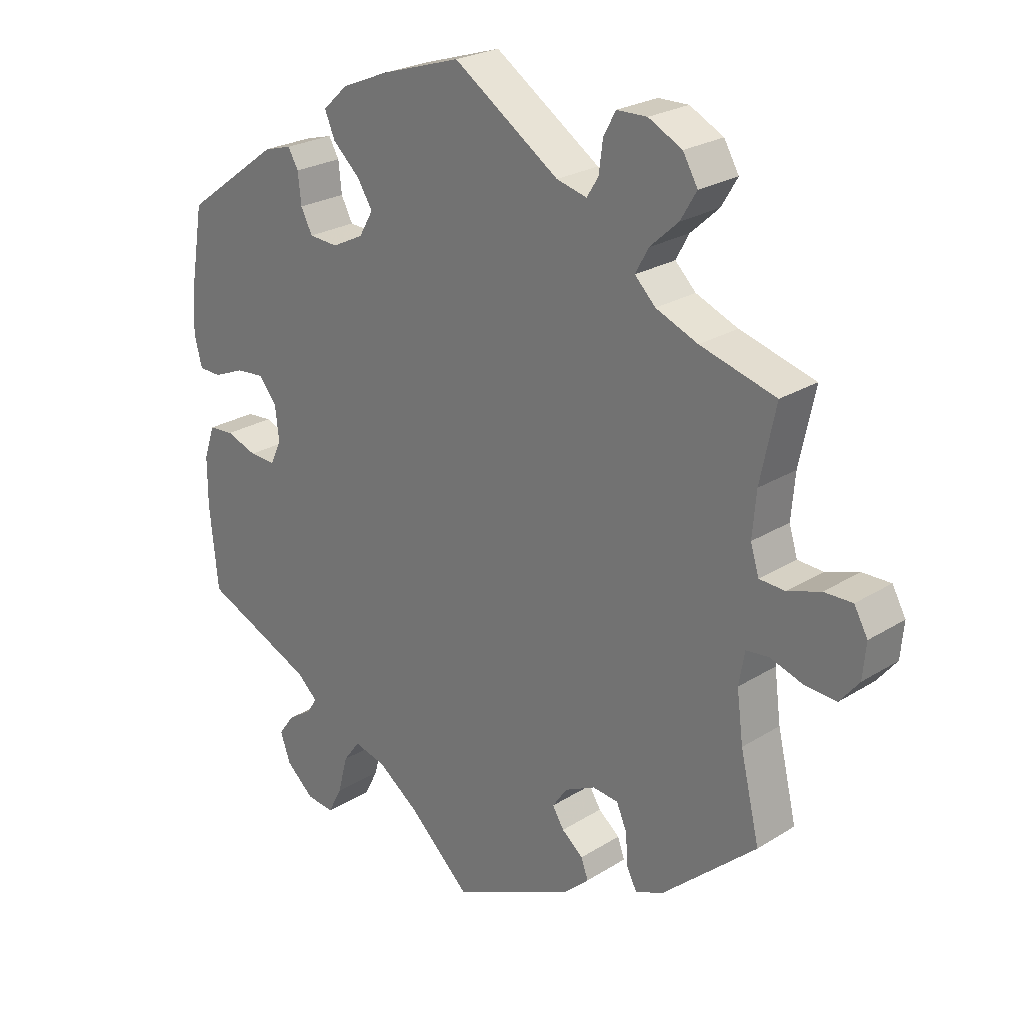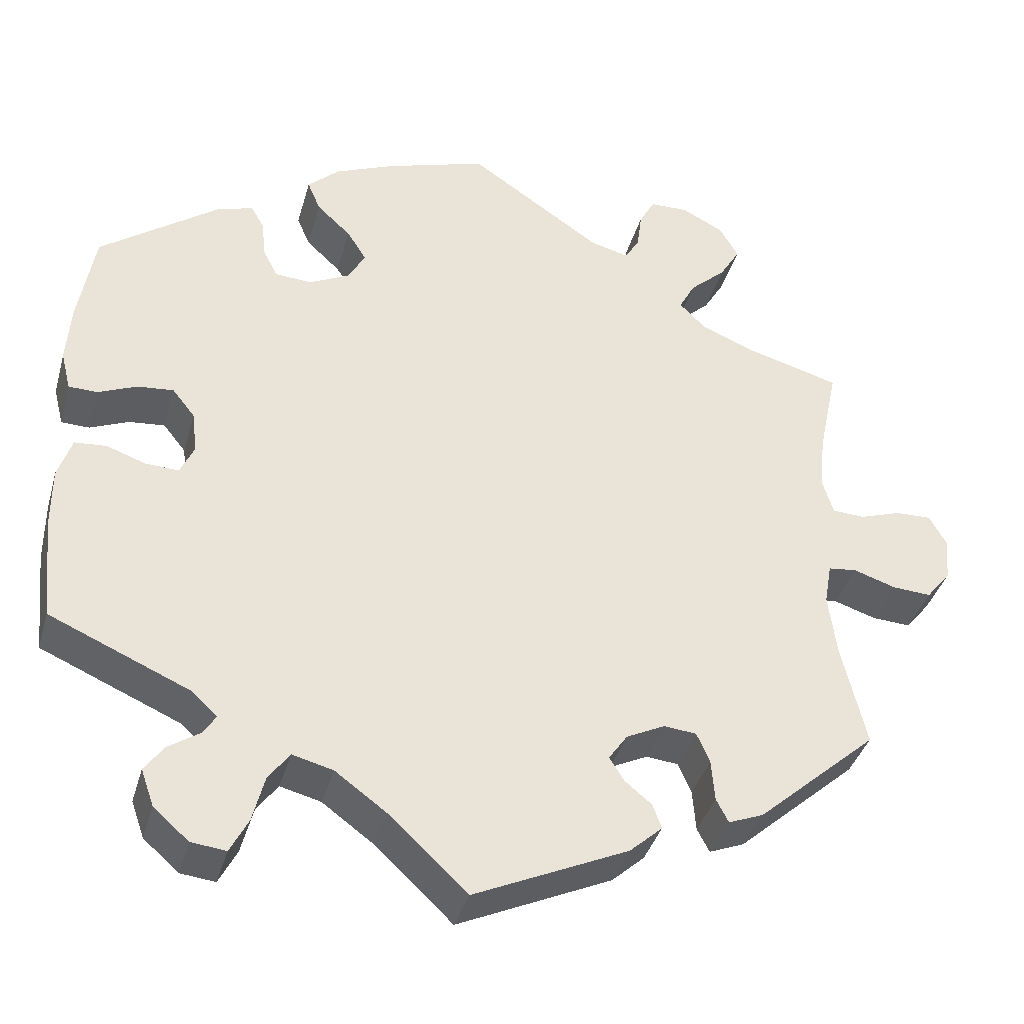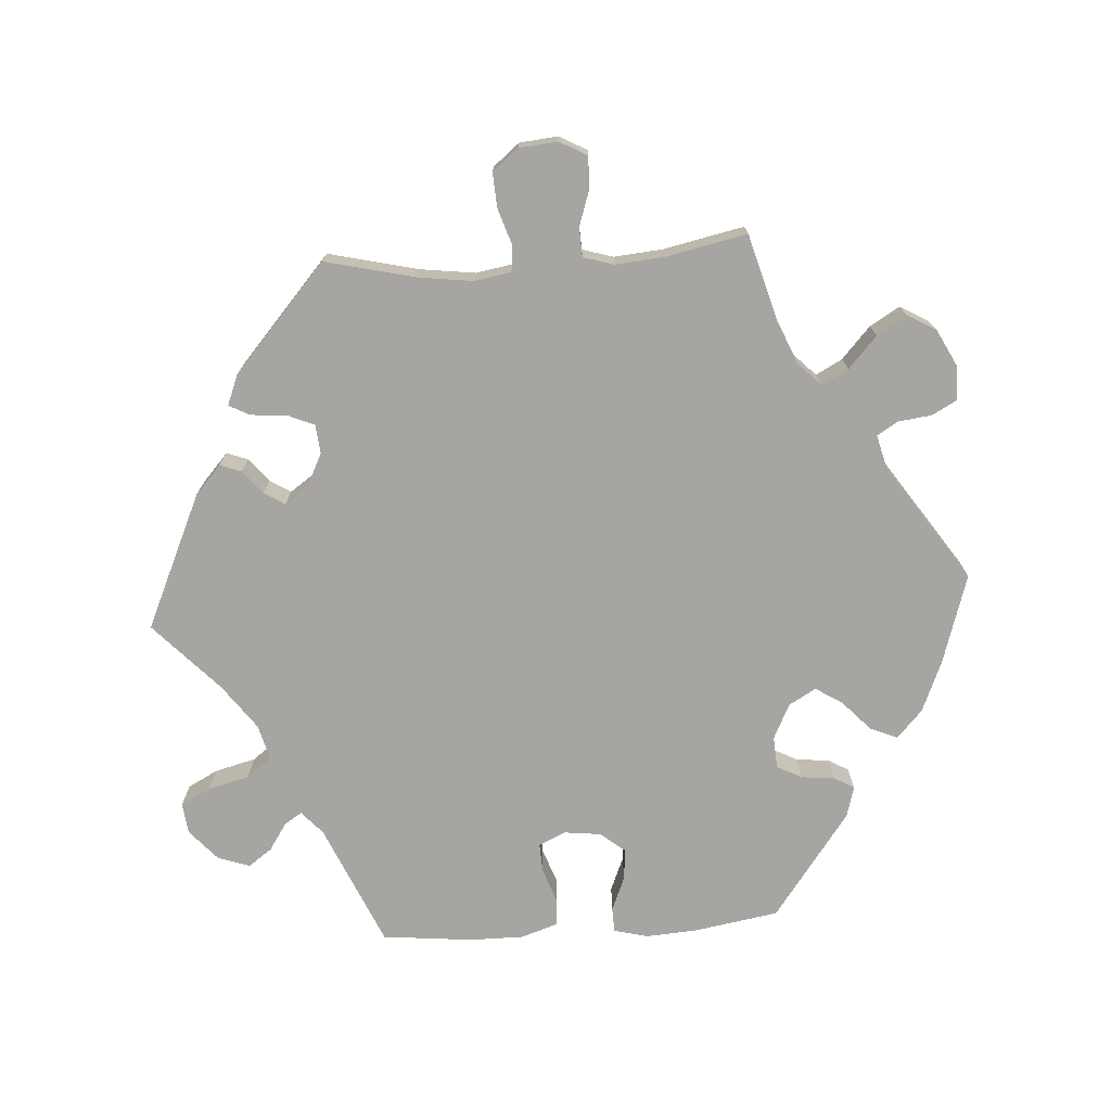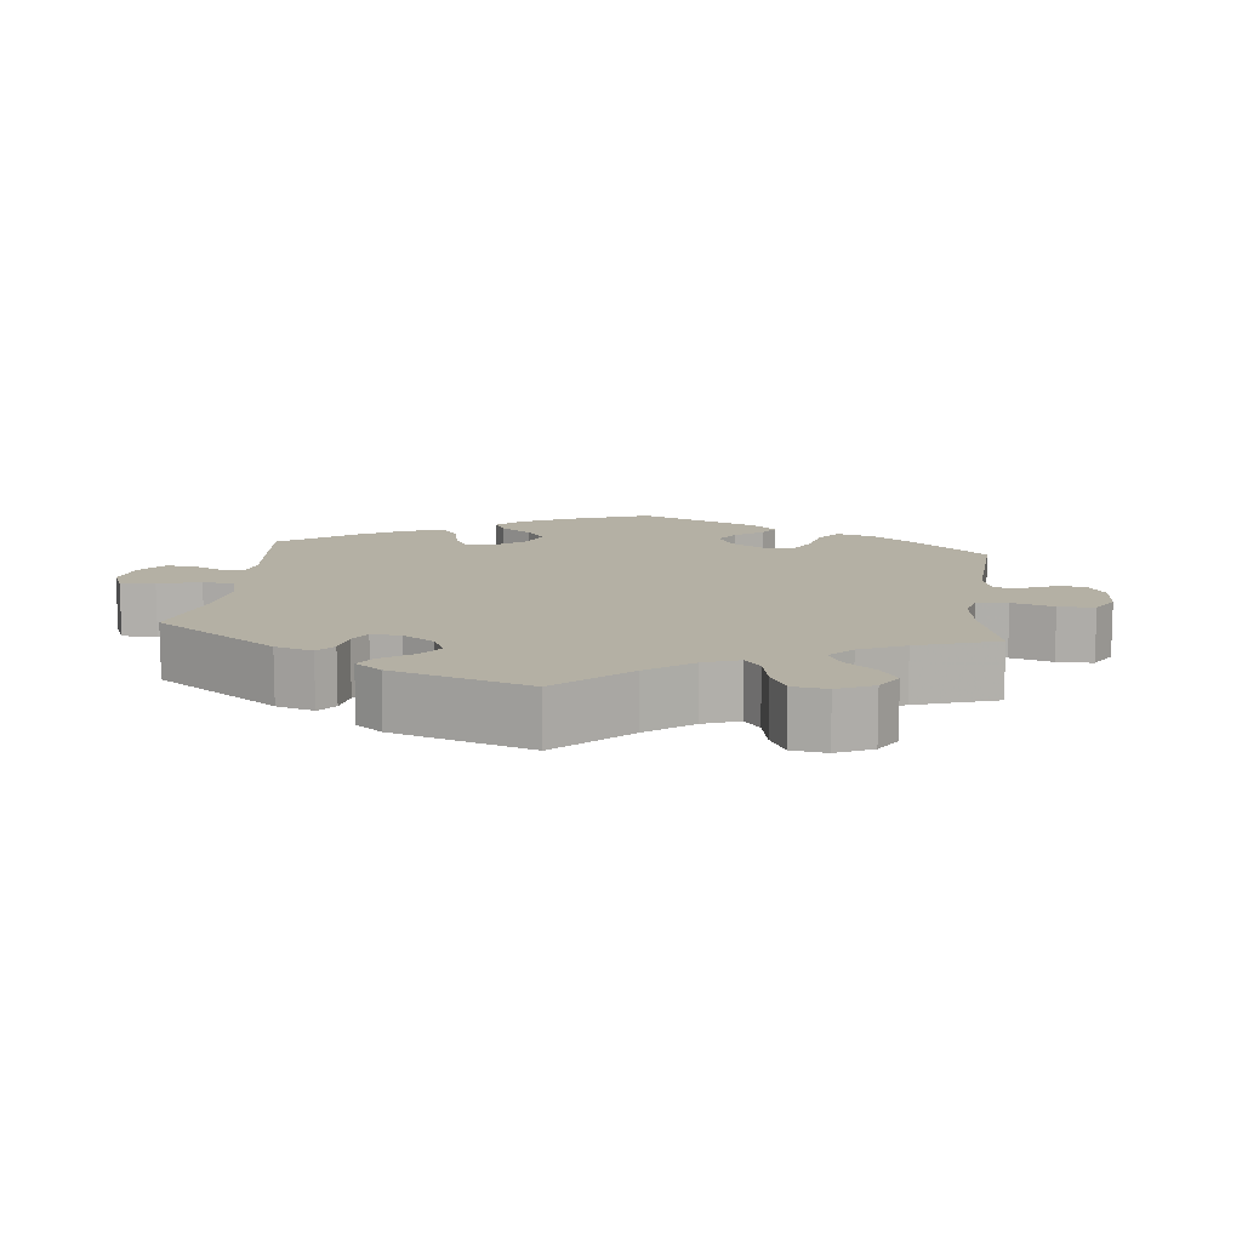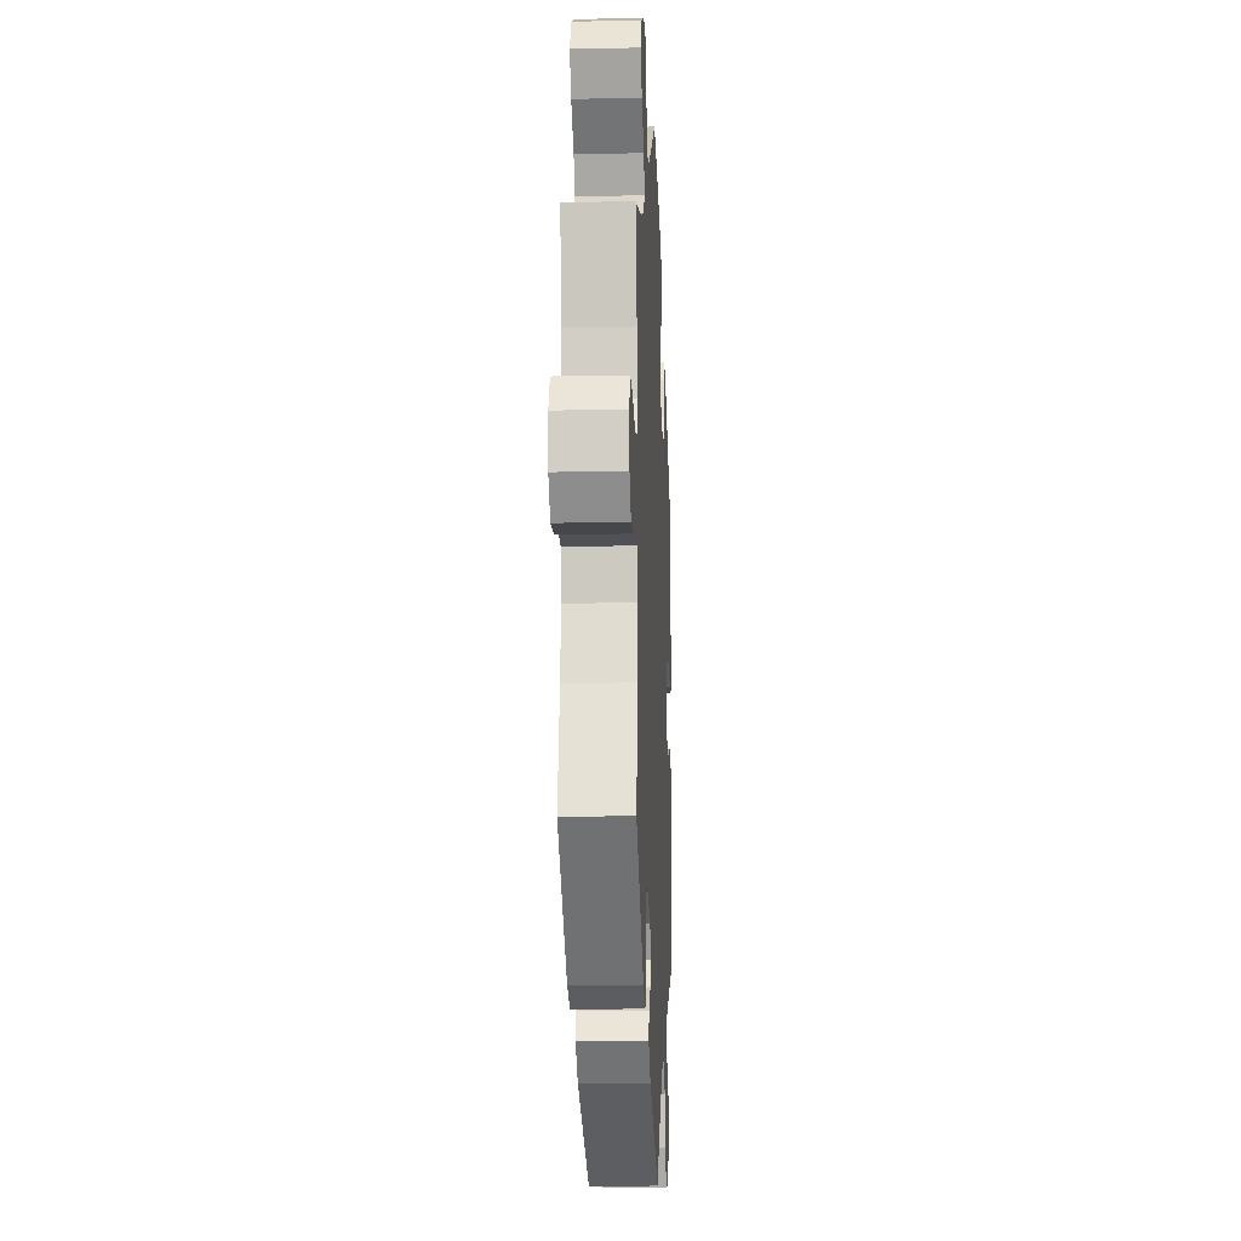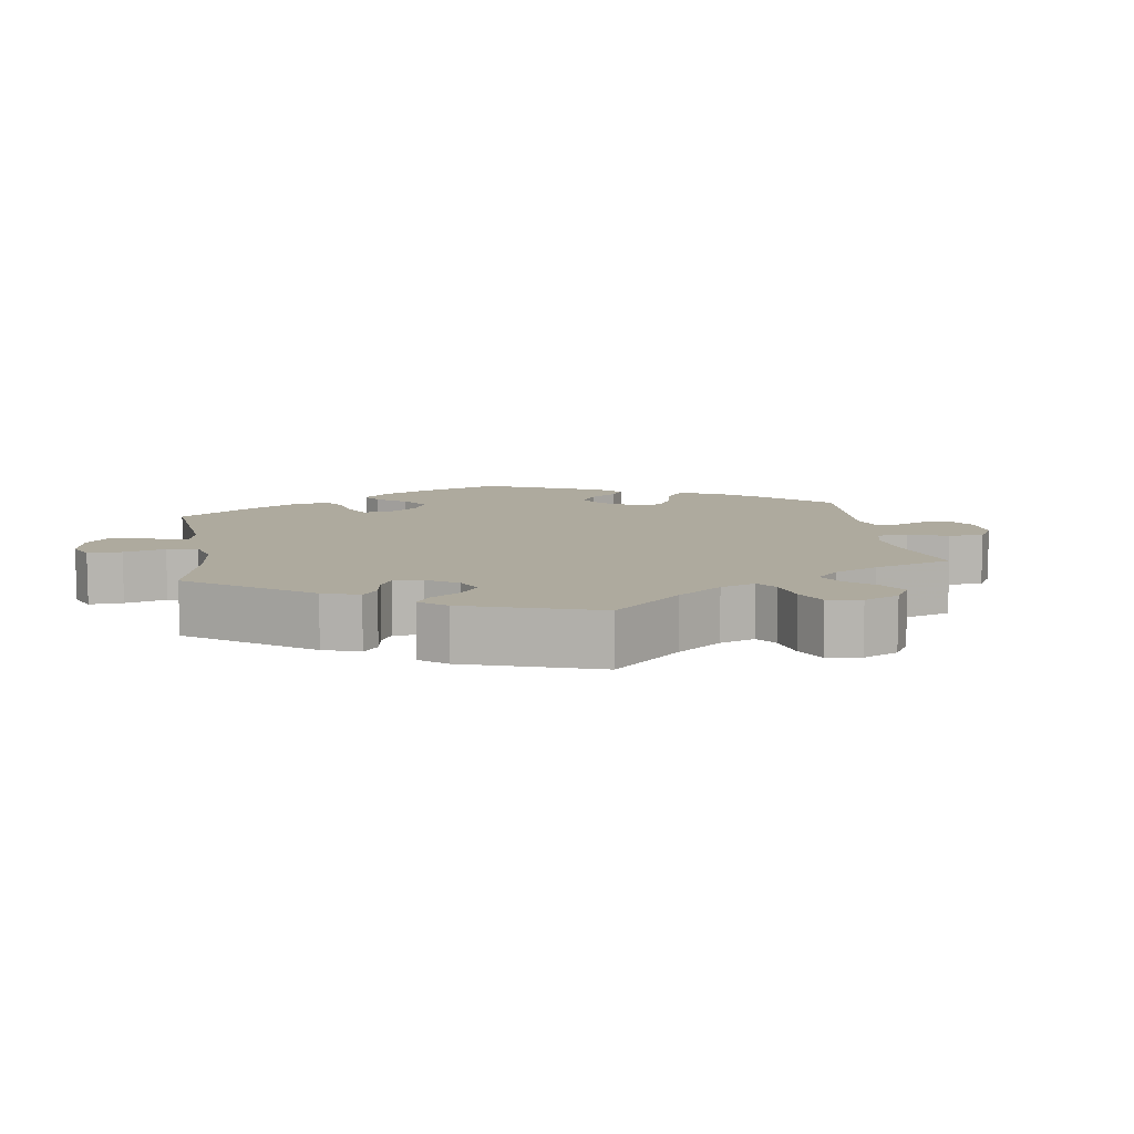
<metadata>
{"format":"obj","ext":"obj","renderer":"f3d","projection":"perspective","resolution":1024,"background":"white","views":[{"elev":24.5,"azim":-135.6,"up":"+Z"},{"elev":-38.1,"azim":164.7,"up":"+Z"},{"elev":-73.8,"azim":-86.3,"up":"+Y"},{"elev":11.5,"azim":-113.9,"up":"+Y"},{"elev":-14.0,"azim":-87.3,"up":"+Z"},{"elev":9.3,"azim":-129.0,"up":"+Y"}]}
</metadata>
<code>
v -0.471 0.07 -0.161
v -0.461 0.07 -0.084
v -0.47 0.07 -0.033
v -0.505 0.07 -0.029
v -0.557 0.07 -0.046
v -0.605 0.07 -0.049
v -0.635 0.07 -0.012
v -0.64 0.07 0.042
v -0.619 0.07 0.08
v -0.575 0.07 0.079
v -0.524 0.07 0.062
v -0.484 0.07 0.064
v -0.471 0.07 0.107
v -0.477 0.07 0.175
v -0.501 0.07 0.289
v -0.384 0.07 0.322
v -0.319 0.07 0.349
v -0.287 0.07 0.381
v -0.307 0.07 0.418
v -0.351 0.07 0.458
v -0.376 0.07 0.5
v -0.353 0.07 0.54
v -0.301 0.07 0.567
v -0.254 0.07 0.566
v -0.235 0.07 0.531
v -0.229 0.07 0.484
v -0.211 0.07 0.455
v -0.164 0.07 0.467
v 0 0.07 0.578
v 0.125 0.07 0.539
v 0.197 0.07 0.509
v 0.236 0.07 0.473
v 0.22 0.07 0.435
v 0.178 0.07 0.396
v 0.154 0.07 0.358
v 0.176 0.07 0.32
v 0.225 0.07 0.296
v 0.27 0.07 0.299
v 0.288 0.07 0.334
v 0.293 0.07 0.381
v 0.309 0.07 0.409
v 0.352 0.07 0.397
v 0.5 0.07 0.289
v 0.52 0.07 0.17
v 0.525 0.07 0.098
v 0.513 0.07 0.05
v 0.478 0.07 0.049
v 0.43 0.07 0.069
v 0.386 0.07 0.073
v 0.358 0.07 0.038
v 0.352 0.07 -0.014
v 0.369 0.07 -0.051
v 0.41 0.07 -0.049
v 0.458 0.07 -0.032
v 0.497 0.07 -0.035
v 0.514 0.07 -0.086
v 0.514 0.07 -0.161
v 0.501 0.07 -0.289
v 0.329 0.07 -0.364
v 0.297 0.07 -0.393
v 0.312 0.07 -0.417
v 0.351 0.07 -0.443
v 0.375 0.07 -0.476
v 0.359 0.07 -0.521
v 0.316 0.07 -0.559
v 0.273 0.07 -0.564
v 0.251 0.07 -0.522
v 0.236 0.07 -0.464
v 0.21 0.07 -0.429
v 0.16 0.07 -0.442
v 0.097 0.07 -0.488
v 0.001 0.07 -0.578
v -0.188 0.07 -0.492
v -0.228 0.07 -0.456
v -0.217 0.07 -0.426
v -0.184 0.07 -0.399
v -0.166 0.07 -0.37
v -0.189 0.07 -0.337
v -0.236 0.07 -0.314
v -0.276 0.07 -0.318
v -0.292 0.07 -0.355
v -0.296 0.07 -0.406
v -0.311 0.07 -0.435
v -0.354 0.07 -0.418
v -0.501 0.07 -0.288
v -0.471 0 -0.161
v -0.461 0 -0.084
v -0.47 0 -0.033
v -0.505 0 -0.029
v -0.557 0 -0.046
v -0.605 0 -0.049
v -0.635 0 -0.012
v -0.64 0 0.042
v -0.619 0 0.08
v -0.575 0 0.079
v -0.524 0 0.062
v -0.484 0 0.064
v -0.471 0 0.107
v -0.477 0 0.175
v -0.501 0 0.289
v -0.384 0 0.322
v -0.319 0 0.349
v -0.287 0 0.381
v -0.307 0 0.418
v -0.351 0 0.458
v -0.376 0 0.5
v -0.353 0 0.54
v -0.301 0 0.567
v -0.254 0 0.566
v -0.235 0 0.531
v -0.229 0 0.484
v -0.211 0 0.455
v -0.164 0 0.467
v 0 0 0.578
v 0.125 0 0.539
v 0.197 0 0.509
v 0.236 0 0.473
v 0.22 0 0.435
v 0.178 0 0.396
v 0.154 0 0.358
v 0.176 0 0.32
v 0.225 0 0.296
v 0.27 0 0.299
v 0.288 0 0.334
v 0.293 0 0.381
v 0.309 0 0.409
v 0.352 0 0.397
v 0.5 0 0.289
v 0.52 0 0.17
v 0.525 0 0.098
v 0.513 0 0.05
v 0.478 0 0.049
v 0.43 0 0.069
v 0.386 0 0.073
v 0.358 0 0.038
v 0.352 0 -0.014
v 0.369 0 -0.051
v 0.41 0 -0.049
v 0.458 0 -0.032
v 0.497 0 -0.035
v 0.514 0 -0.086
v 0.514 0 -0.161
v 0.501 0 -0.289
v 0.329 0 -0.364
v 0.297 0 -0.393
v 0.312 0 -0.417
v 0.351 0 -0.443
v 0.375 0 -0.476
v 0.359 0 -0.521
v 0.316 0 -0.559
v 0.273 0 -0.564
v 0.251 0 -0.522
v 0.236 0 -0.464
v 0.21 0 -0.429
v 0.16 0 -0.442
v 0.097 0 -0.488
v 0.001 0 -0.578
v -0.188 0 -0.492
v -0.228 0 -0.456
v -0.217 0 -0.426
v -0.184 0 -0.399
v -0.166 0 -0.37
v -0.189 0 -0.337
v -0.236 0 -0.314
v -0.276 0 -0.318
v -0.292 0 -0.355
v -0.296 0 -0.406
v -0.311 0 -0.435
v -0.354 0 -0.418
v -0.501 0 -0.288
f 84 85 1
f 81 82 83 84
f 80 81 84 1
f 79 80 1 2
f 78 79 2 3
f 73 74 75 76
f 71 72 73 76
f 70 71 76 77
f 69 70 77 78
f 65 66 67 68
f 65 68 69
f 64 65 69
f 61 62 63 64
f 60 61 64 69
f 59 60 69 78
f 53 54 55 56
f 52 53 56 57
f 45 46 47 48
f 45 48 49
f 44 45 49
f 43 44 49
f 42 43 49 50
f 39 40 41 42
f 38 39 42 50
f 31 32 33 34
f 31 34 35
f 28 29 30 31
f 27 28 31 35
f 23 24 25 26
f 23 26 27
f 22 23 27
f 19 20 21 22
f 18 19 22 27
f 17 18 27 35
f 14 15 16
f 13 14 16 17
f 12 13 17 35
f 8 9 10 11
f 8 11 12
f 7 8 12
f 4 5 6 7
f 3 4 7 12
f 52 57 58 59
f 51 52 59 78
f 37 38 50 51
f 36 37 51 78
f 35 36 78
f 3 12 35 78
f 86 170 169
f 169 168 167 166
f 86 169 166 165
f 87 86 165 164
f 88 87 164 163
f 161 160 159 158
f 161 158 157 156
f 162 161 156 155
f 163 162 155 154
f 153 152 151 150
f 154 153 150
f 154 150 149
f 149 148 147 146
f 154 149 146 145
f 163 154 145 144
f 141 140 139 138
f 142 141 138 137
f 133 132 131 130
f 134 133 130
f 134 130 129
f 134 129 128
f 135 134 128 127
f 127 126 125 124
f 135 127 124 123
f 119 118 117 116
f 120 119 116
f 116 115 114 113
f 120 116 113 112
f 111 110 109 108
f 112 111 108
f 112 108 107
f 107 106 105 104
f 112 107 104 103
f 120 112 103 102
f 101 100 99
f 102 101 99 98
f 120 102 98 97
f 96 95 94 93
f 97 96 93
f 97 93 92
f 92 91 90 89
f 97 92 89 88
f 144 143 142 137
f 163 144 137 136
f 136 135 123 122
f 163 136 122 121
f 163 121 120
f 163 120 97 88
f 1 86 87 2
f 2 87 88 3
f 3 88 89 4
f 4 89 90 5
f 5 90 91 6
f 6 91 92 7
f 7 92 93 8
f 8 93 94 9
f 9 94 95 10
f 10 95 96 11
f 11 96 97 12
f 12 97 98 13
f 13 98 99 14
f 14 99 100 15
f 15 100 101 16
f 16 101 102 17
f 17 102 103 18
f 18 103 104 19
f 19 104 105 20
f 20 105 106 21
f 21 106 107 22
f 22 107 108 23
f 23 108 109 24
f 24 109 110 25
f 25 110 111 26
f 26 111 112 27
f 27 112 113 28
f 28 113 114 29
f 29 114 115 30
f 30 115 116 31
f 31 116 117 32
f 32 117 118 33
f 33 118 119 34
f 34 119 120 35
f 35 120 121 36
f 36 121 122 37
f 37 122 123 38
f 38 123 124 39
f 39 124 125 40
f 40 125 126 41
f 41 126 127 42
f 42 127 128 43
f 43 128 129 44
f 44 129 130 45
f 45 130 131 46
f 46 131 132 47
f 47 132 133 48
f 48 133 134 49
f 49 134 135 50
f 50 135 136 51
f 51 136 137 52
f 52 137 138 53
f 53 138 139 54
f 54 139 140 55
f 55 140 141 56
f 56 141 142 57
f 57 142 143 58
f 58 143 144 59
f 59 144 145 60
f 60 145 146 61
f 61 146 147 62
f 62 147 148 63
f 63 148 149 64
f 64 149 150 65
f 65 150 151 66
f 66 151 152 67
f 67 152 153 68
f 68 153 154 69
f 69 154 155 70
f 70 155 156 71
f 71 156 157 72
f 72 157 158 73
f 73 158 159 74
f 74 159 160 75
f 75 160 161 76
f 76 161 162 77
f 77 162 163 78
f 78 163 164 79
f 79 164 165 80
f 80 165 166 81
f 81 166 167 82
f 82 167 168 83
f 83 168 169 84
f 84 169 170 85
f 85 170 86 1

</code>
